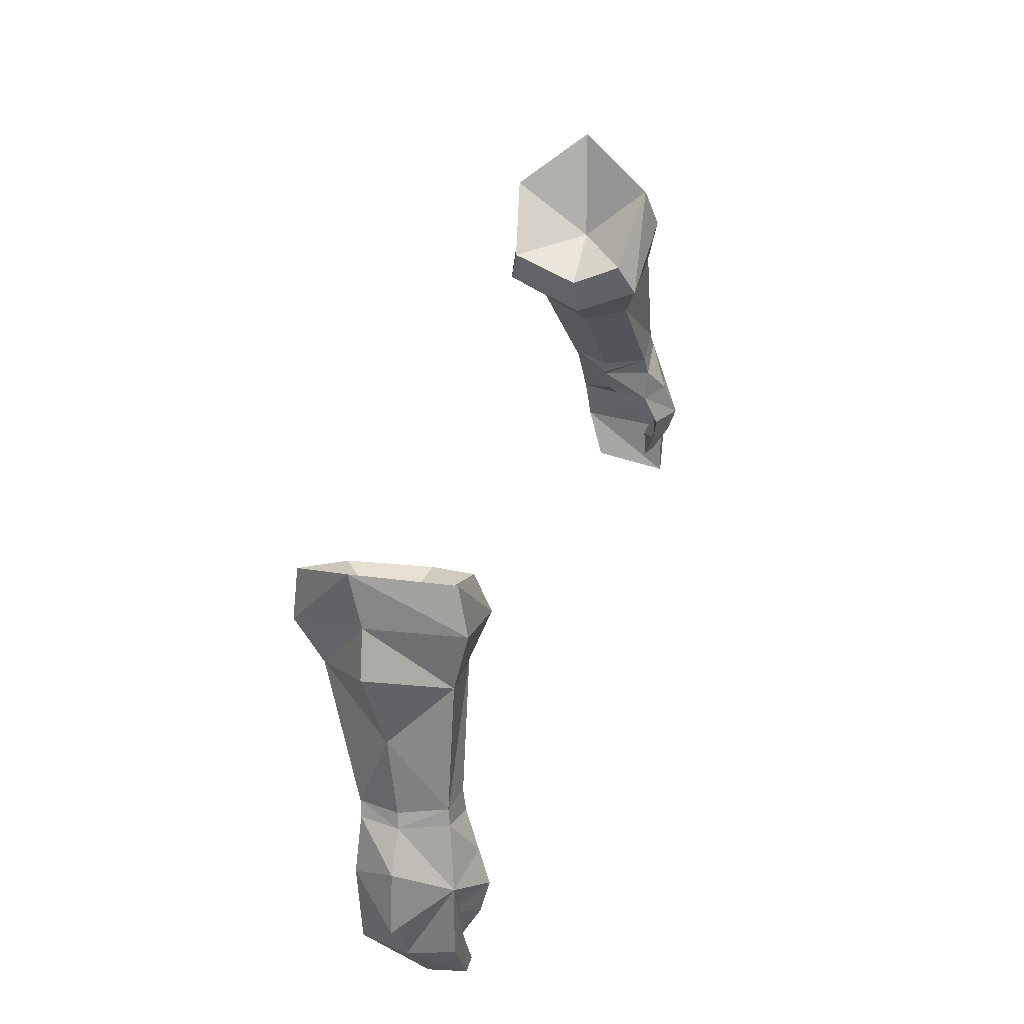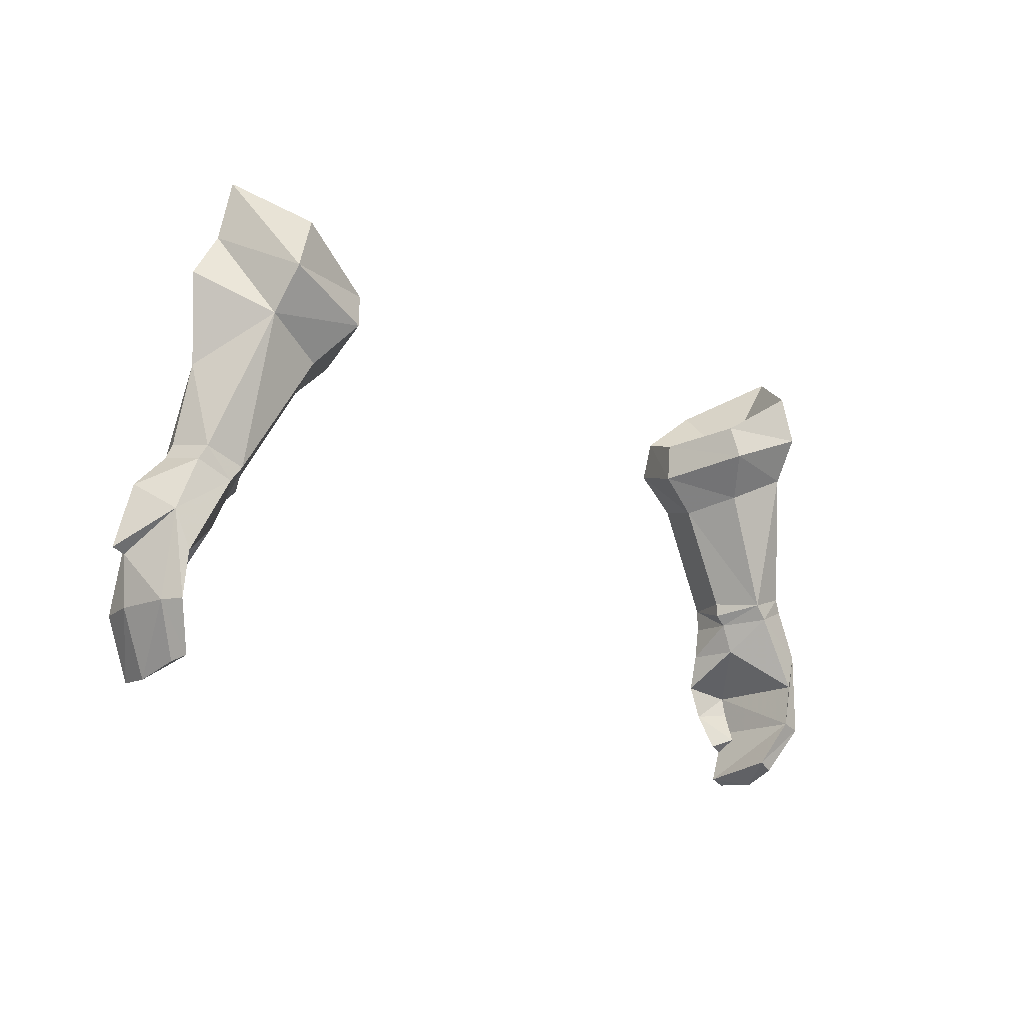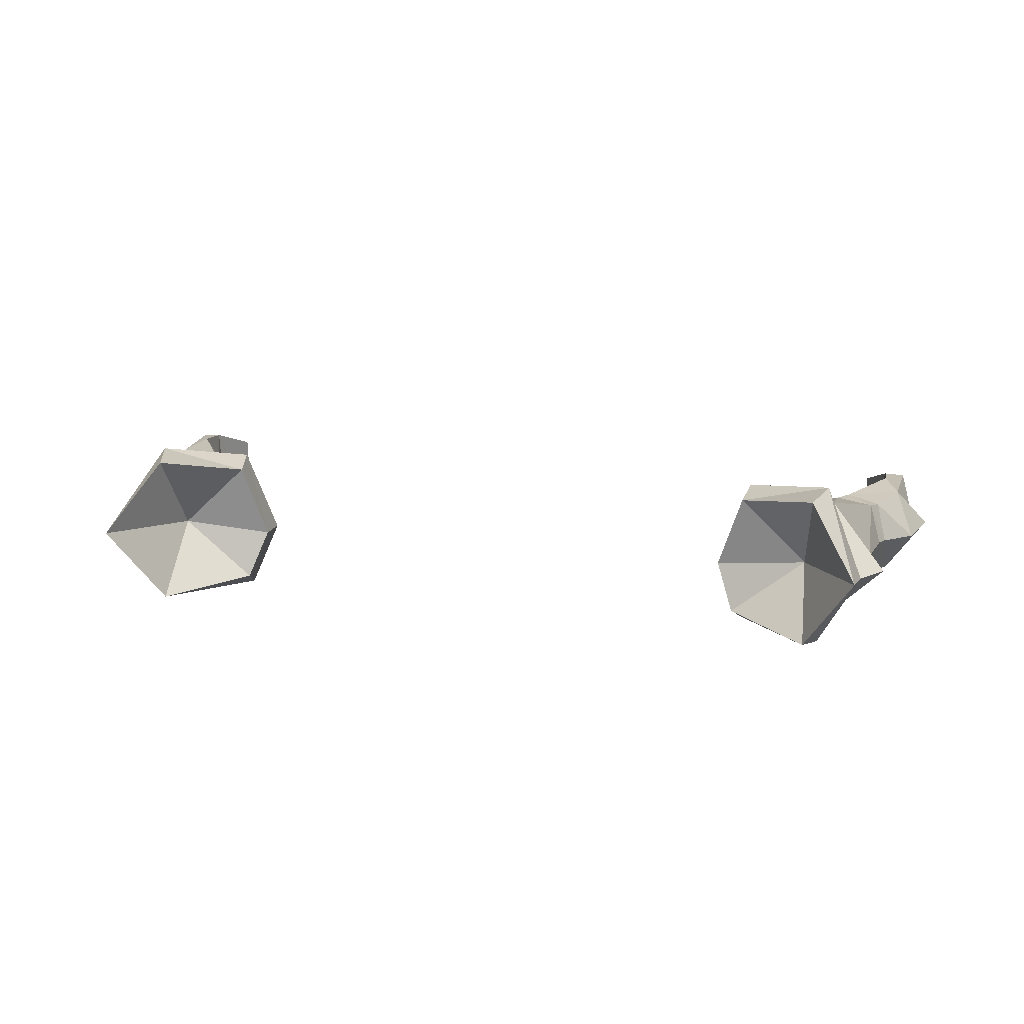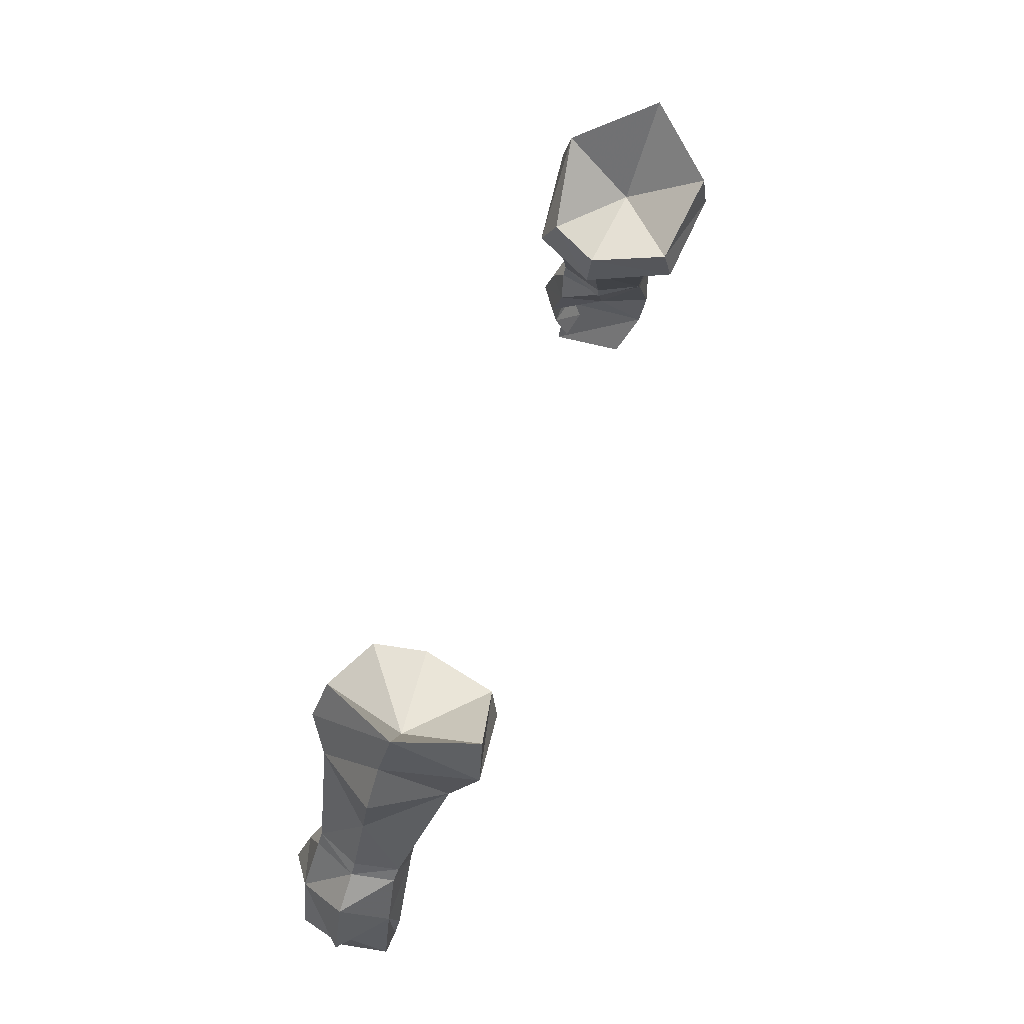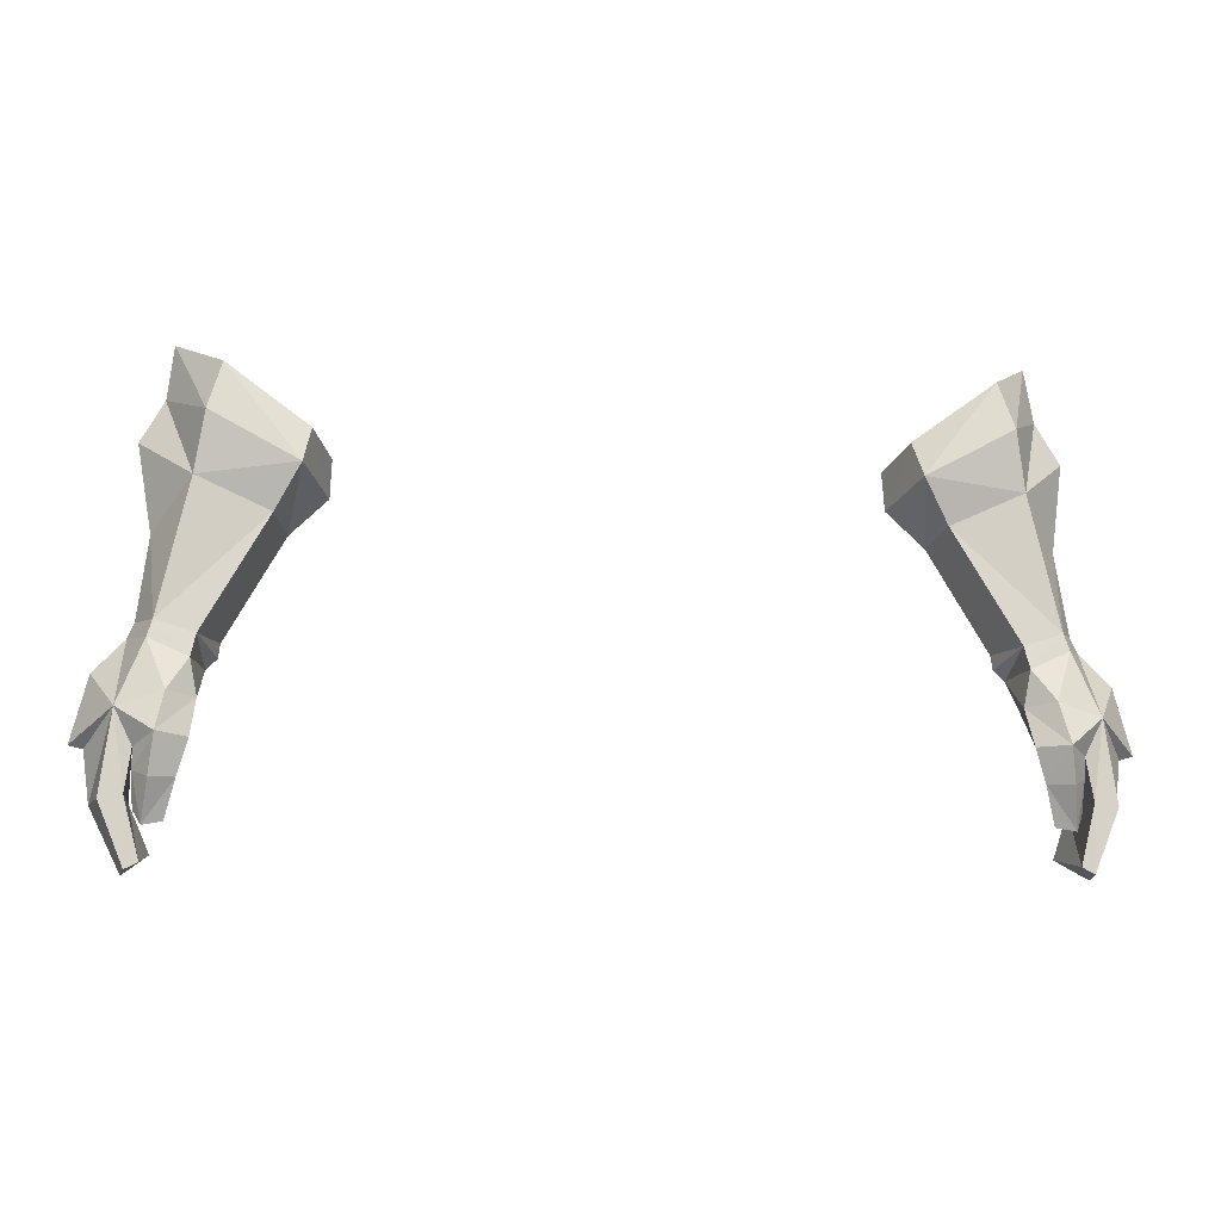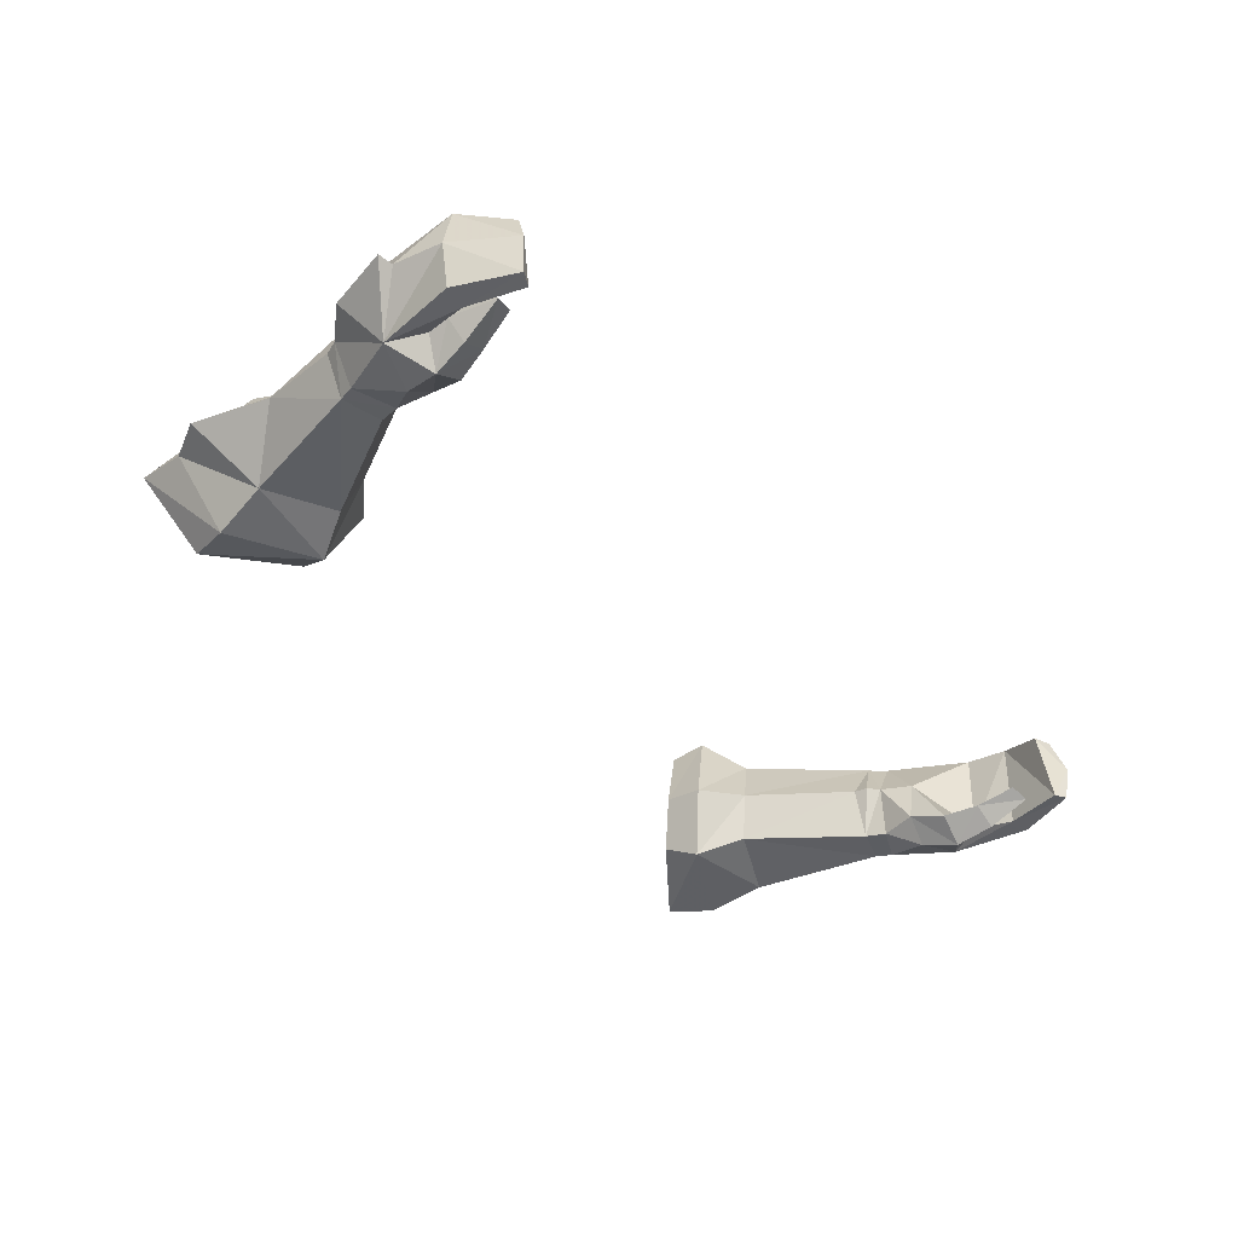
<metadata>
{"format":"obj","ext":"obj","renderer":"f3d","projection":"perspective","resolution":1024,"background":"white","views":[{"elev":39.9,"azim":-73.4,"up":"+Z"},{"elev":-17.5,"azim":137.0,"up":"+Z"},{"elev":18.2,"azim":11.6,"up":"+Y"},{"elev":58.4,"azim":109.4,"up":"+Z"},{"elev":-9.2,"azim":-6.2,"up":"+Z"},{"elev":-43.5,"azim":128.6,"up":"+Y"}]}
</metadata>
<code>
g soulhunter_glove_male_25020
v 17.36 8.964 58.22
v 16.68 8.879 60.56
v 18.9 5.648 62.91
v 19.17 5.053 60.29
v 17.19 1.1 59.05
v 16.56 1.725 61.26
v 19.13 1.544 50.22
v 17.34 1.443 49.64
v 17.56 1.248 48.62
v 19.37 1.403 49.43
v 19.49 5.557 49.94
v 20.06 3.598 50.33
v 20.35 3.506 49.64
v 19.86 5.427 49.28
v 17.08 3.614 48.39
v 16.57 3.614 48.87
v 17.68 5.676 49.29
v 18.26 5.649 48.55
v 17.08 3.614 48.39
v 16.57 3.614 48.87
v 20.9 5.436 46.76
v 20.22 5.636 44.96
v 20.53 0.9029 46.53
v 21.79 3.36 48.14
v 17.24 1.301 46.96
v 17.46 0.5476 45.22
v 18.81 -0.308 45.25
v 18.44 0.3792 47.16
v 19.03 0.1444 43.63
v 19.75 1.209 43.93
v 19.74 1.042 44.88
v 17.95 0.7758 43.65
v 19.74 1.042 44.88
v 19.75 1.209 43.93
v 19.31 1.061 41.73
v 19.74 1.712 42.4
v 19.74 1.712 42.4
v 18.44 1.336 41.91
v 20.23 5.298 42.89
v 21.22 5.174 42.65
v 21.92 3.134 44.96
v 21.62 2.894 42.64
v 19.21 4.287 40.7
v 19.91 4.189 40.32
v 20.19 2.429 39.75
v 20.01 0.7409 42.94
v 21.06 0.7725 42.76
v 19.3 0.5472 40.22
v 19.9 0.62 39.92
v 19.3 0.5472 40.22
v 20.01 0.7409 42.94
v 19.74 1.042 44.88
v 14.72 6.747 54.79
v 17.6 7.57 56.22
v 17.69 1.625 56.35
v 14.35 2.017 54.89
v 13.17 1.315 56.94
v 13.79 4.13 54.28
v 12.07 4.217 55.93
v 13.79 4.13 54.28
v 12.07 4.217 55.93
v 13.4 8.358 56.55
v 13.12 8.026 58.19
v 12.82 2.22 58.6
v 11.99 4.452 57.75
v 11.99 4.452 57.75
v 16.48 3.666 49.52
v 16.48 3.666 49.52
v -17.49 8.964 58.22
v -19.3 5.053 60.29
v -19.03 5.648 62.91
v -16.81 8.879 60.56
v -17.32 1.1 59.05
v -16.69 1.725 61.26
v -19.26 1.544 50.22
v -19.49 1.403 49.43
v -17.69 1.248 48.62
v -17.47 1.443 49.64
v -19.62 5.557 49.94
v -19.99 5.427 49.28
v -20.48 3.506 49.64
v -20.18 3.598 50.33
v -17.21 3.614 48.39
v -16.7 3.614 48.87
v -17.81 5.676 49.29
v -16.7 3.614 48.87
v -17.21 3.614 48.39
v -18.39 5.649 48.55
v -21.03 5.436 46.76
v -20.35 5.636 44.96
v -20.66 0.9028 46.53
v -21.92 3.36 48.14
v -17.37 1.301 46.96
v -18.57 0.3792 47.16
v -18.92 -0.222 45.43
v -17.59 0.6677 45.27
v -19.87 1.041 44.88
v -19.88 1.209 43.93
v -19.16 0.1444 43.63
v -18.07 0.7757 43.65
v -19.88 1.209 43.93
v -19.87 1.041 44.88
v -19.86 1.712 42.4
v -19.44 1.061 41.73
v -19.86 1.712 42.4
v -18.57 1.336 41.91
v -20.35 5.298 42.89
v -21.35 5.174 42.65
v -21.75 2.893 42.64
v -22.05 3.134 44.96
v -19.34 4.287 40.7
v -20.04 4.189 40.32
v -20.32 2.429 39.75
v -21.19 0.7724 42.76
v -20.14 0.7409 42.94
v -20.03 0.62 39.92
v -19.42 0.5472 40.22
v -20.14 0.7409 42.94
v -19.42 0.5472 40.22
v -19.87 1.041 44.88
v -17.73 7.57 56.22
v -14.85 6.747 54.79
v -14.48 2.017 54.89
v -17.81 1.625 56.35
v -13.3 1.315 56.94
v -13.92 4.13 54.28
v -12.2 4.217 55.93
v -13.53 8.358 56.55
v -12.2 4.217 55.93
v -13.92 4.13 54.28
v -13.25 8.026 58.19
v -12.11 4.452 57.75
v -12.95 2.22 58.6
v -12.11 4.452 57.75
v -16.61 3.666 49.52
v -16.61 3.666 49.52
v 19.57 4.095 54.19
v 20.27 4.833 58.34
v 19.91 4.189 40.32
v 20.19 2.429 39.75
v 17.72 3.527 46.96
v 17.72 3.527 46.96
v 19.31 1.061 41.73
v 19.9 0.62 39.92
v 16.68 8.879 60.56
v 13.12 8.026 58.19
v 16.36 4.919 58.1
v 11.99 4.452 57.75
v 12.82 2.22 58.6
v 16.56 1.725 61.26
v 18.9 5.648 62.91
v 20.53 0.9029 46.53
v 21.92 3.134 44.96
v 22.58 3.232 45.13
v 20.9 5.436 46.76
v 22.58 3.232 45.13
v -19.7 4.095 54.19
v -20.39 4.833 58.34
v -20.32 2.429 39.75
v -20.04 4.189 40.32
v -17.85 3.527 46.96
v -17.85 3.527 46.96
v -19.44 1.061 41.73
v -20.03 0.62 39.92
v -16.81 8.879 60.56
v -16.48 4.919 58.1
v -13.25 8.026 58.19
v -12.11 4.452 57.75
v -12.95 2.22 58.6
v -16.69 1.725 61.26
v -19.03 5.648 62.91
v -20.66 0.9028 46.53
v -22.71 3.232 45.13
v -22.05 3.134 44.96
v -21.03 5.436 46.76
v -22.71 3.232 45.13
f 1 2 3
f 1 3 4
f 5 4 3
f 5 3 6
f 7 8 9
f 7 9 10
f 11 12 13
f 11 13 14
f 15 9 8
f 15 8 16
f 7 10 13
f 7 13 12
f 17 18 19
f 17 19 20
f 11 14 18
f 11 18 17
f 21 22 18
f 21 18 14
f 23 24 13
f 23 13 10
f 25 26 27
f 25 27 28
f 27 29 30
f 27 30 31
f 32 26 33
f 32 33 34
f 30 29 35
f 30 35 36
f 37 38 32
f 37 32 34
f 39 22 21
f 39 21 40
f 40 21 41
f 40 41 42
f 43 39 40
f 43 40 44
f 40 42 45
f 40 45 44
f 23 31 46
f 23 46 47
f 46 48 49
f 46 49 47
f 49 45 42
f 49 42 47
f 39 43 50
f 39 50 51
f 42 41 23
f 42 23 47
f 52 22 39
f 52 39 51
f 35 29 32
f 35 32 38
f 27 26 32
f 27 32 29
f 17 53 54
f 17 54 11
f 7 55 56
f 7 56 8
f 14 13 24
f 14 24 21
f 55 5 57
f 55 57 56
f 58 56 57
f 58 57 59
f 53 60 61
f 53 61 62
f 54 53 62
f 54 62 1
f 1 62 63
f 1 63 2
f 59 57 64
f 59 64 65
f 62 61 66
f 62 66 63
f 57 5 6
f 57 6 64
f 67 8 56
f 67 56 58
f 17 68 60
f 17 60 53
f 69 70 71
f 69 71 72
f 73 74 71
f 73 71 70
f 75 76 77
f 75 77 78
f 79 80 81
f 79 81 82
f 83 84 78
f 83 78 77
f 75 82 81
f 75 81 76
f 85 86 87
f 85 87 88
f 79 85 88
f 79 88 80
f 89 80 88
f 89 88 90
f 91 76 81
f 91 81 92
f 93 94 95
f 93 95 96
f 95 97 98
f 95 98 99
f 100 101 102
f 100 102 96
f 98 103 104
f 98 104 99
f 105 101 100
f 105 100 106
f 107 108 89
f 107 89 90
f 108 109 110
f 108 110 89
f 111 112 108
f 111 108 107
f 108 112 113
f 108 113 109
f 91 114 115
f 91 115 97
f 115 114 116
f 115 116 117
f 116 114 109
f 116 109 113
f 107 118 119
f 107 119 111
f 109 114 91
f 109 91 110
f 120 118 107
f 120 107 90
f 104 106 100
f 104 100 99
f 95 99 100
f 95 100 96
f 85 79 121
f 85 121 122
f 75 78 123
f 75 123 124
f 80 89 92
f 80 92 81
f 124 123 125
f 124 125 73
f 126 127 125
f 126 125 123
f 122 128 129
f 122 129 130
f 121 69 128
f 121 128 122
f 69 72 131
f 69 131 128
f 127 132 133
f 127 133 125
f 128 131 134
f 128 134 129
f 125 133 74
f 125 74 73
f 135 126 123
f 135 123 78
f 85 122 130
f 85 130 136
f 11 54 137
f 55 137 138
f 55 138 4
f 54 4 138
f 55 4 5
f 54 1 4
f 43 139 140
f 16 8 67
f 20 68 17
f 22 141 18
f 27 23 28
f 28 10 9
f 28 9 25
f 25 9 15
f 142 25 15
f 31 23 27
f 25 142 26
f 38 37 143
f 141 22 52
f 26 142 33
f 19 18 141
f 50 140 144
f 23 10 28
f 145 146 147
f 148 149 147
f 146 148 147
f 149 150 147
f 151 147 150
f 145 147 151
f 152 153 154
f 155 154 153
f 23 156 24
f 21 24 156
f 43 140 50
f 137 55 7
f 11 137 12
f 137 7 12
f 137 54 138
f 79 157 121
f 124 158 157
f 124 70 158
f 121 158 70
f 124 73 70
f 121 70 69
f 111 159 160
f 84 135 78
f 86 85 136
f 90 88 161
f 95 94 91
f 94 77 76
f 94 93 77
f 93 83 77
f 162 83 93
f 97 95 91
f 93 96 162
f 106 163 105
f 161 120 90
f 96 102 162
f 87 161 88
f 119 164 159
f 91 94 76
f 165 166 167
f 168 166 169
f 167 166 168
f 169 166 170
f 171 170 166
f 165 171 166
f 172 173 174
f 175 174 173
f 91 92 176
f 89 176 92
f 111 119 159
f 157 75 124
f 79 82 157
f 157 82 75
f 157 158 121

</code>
